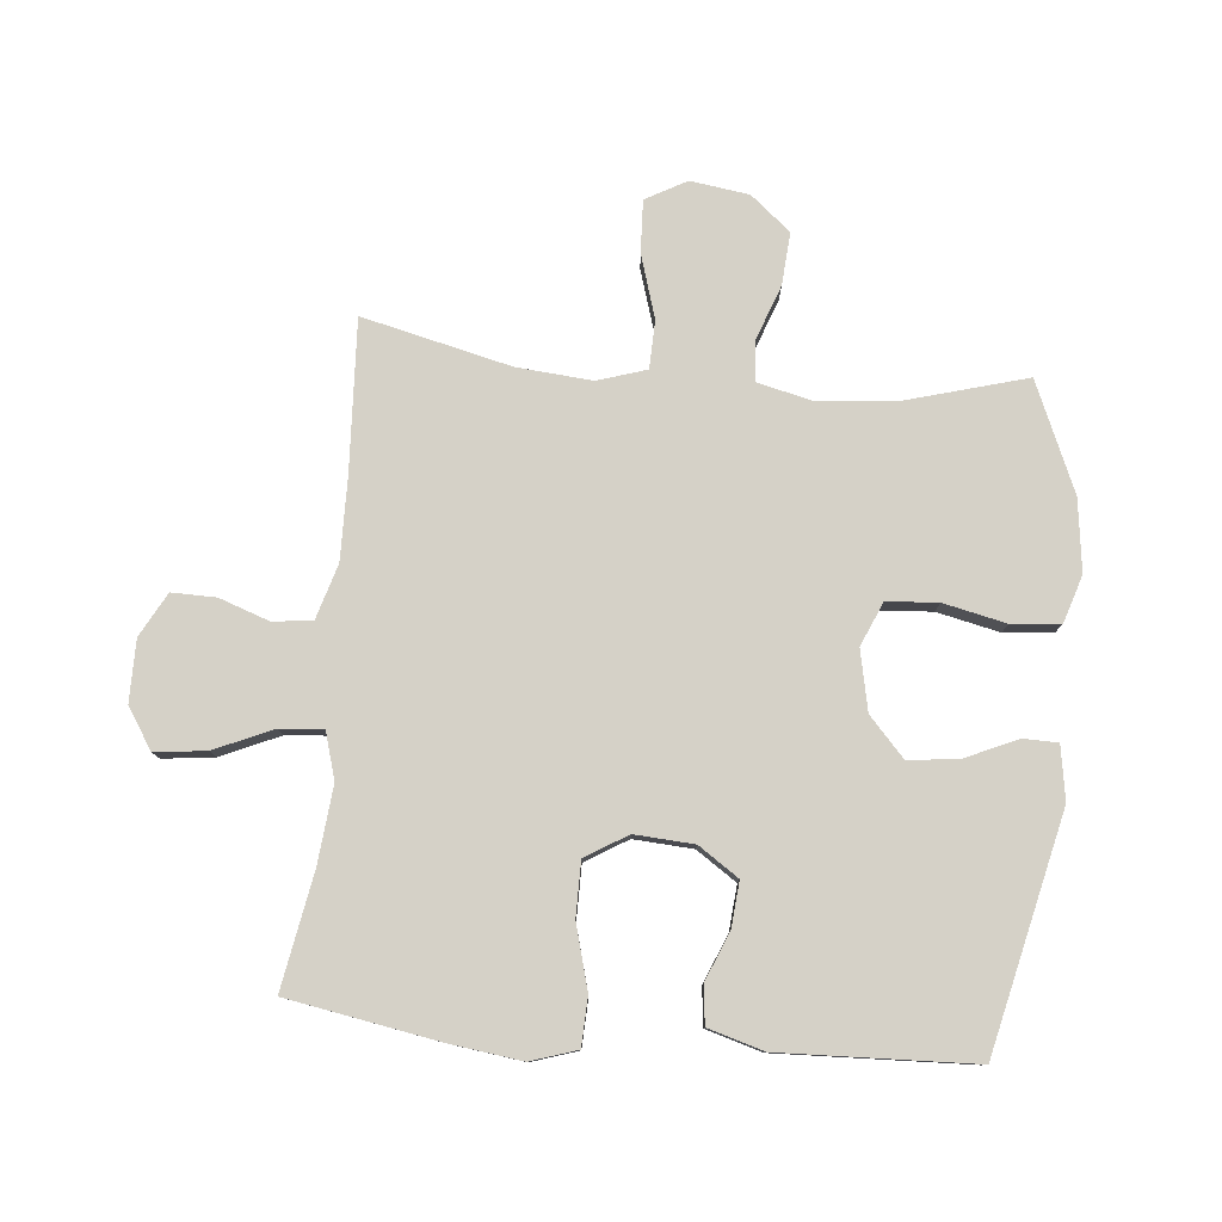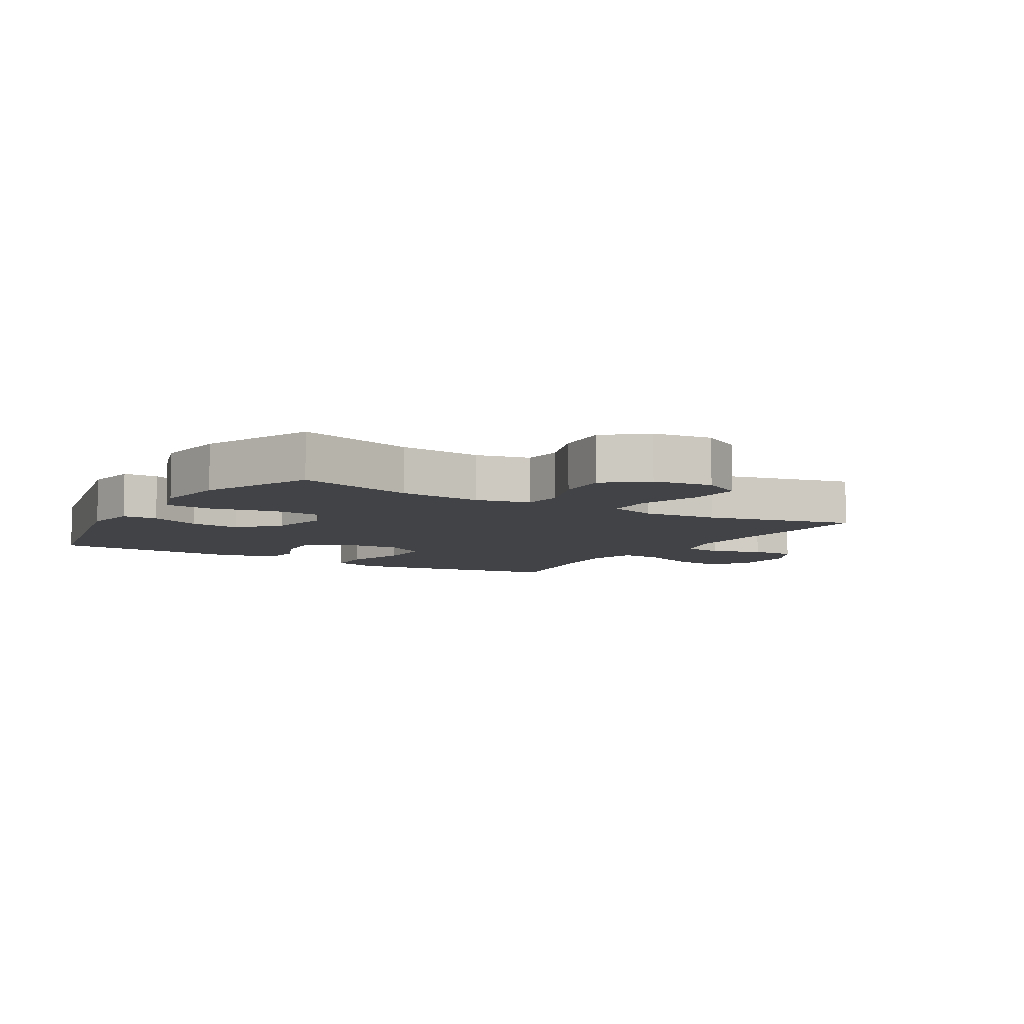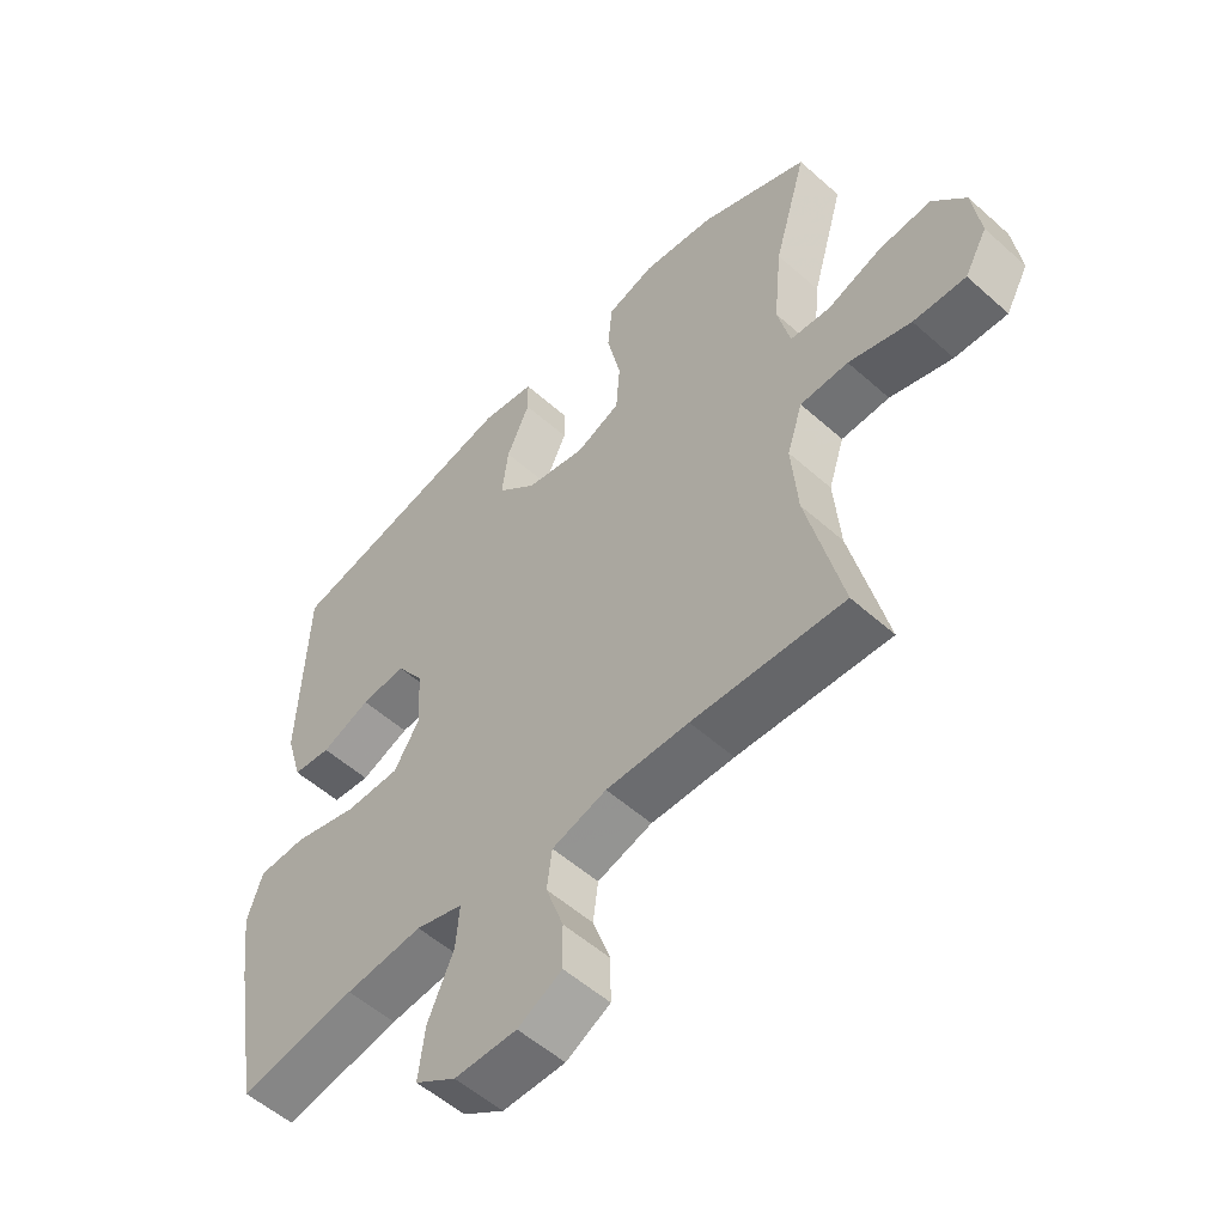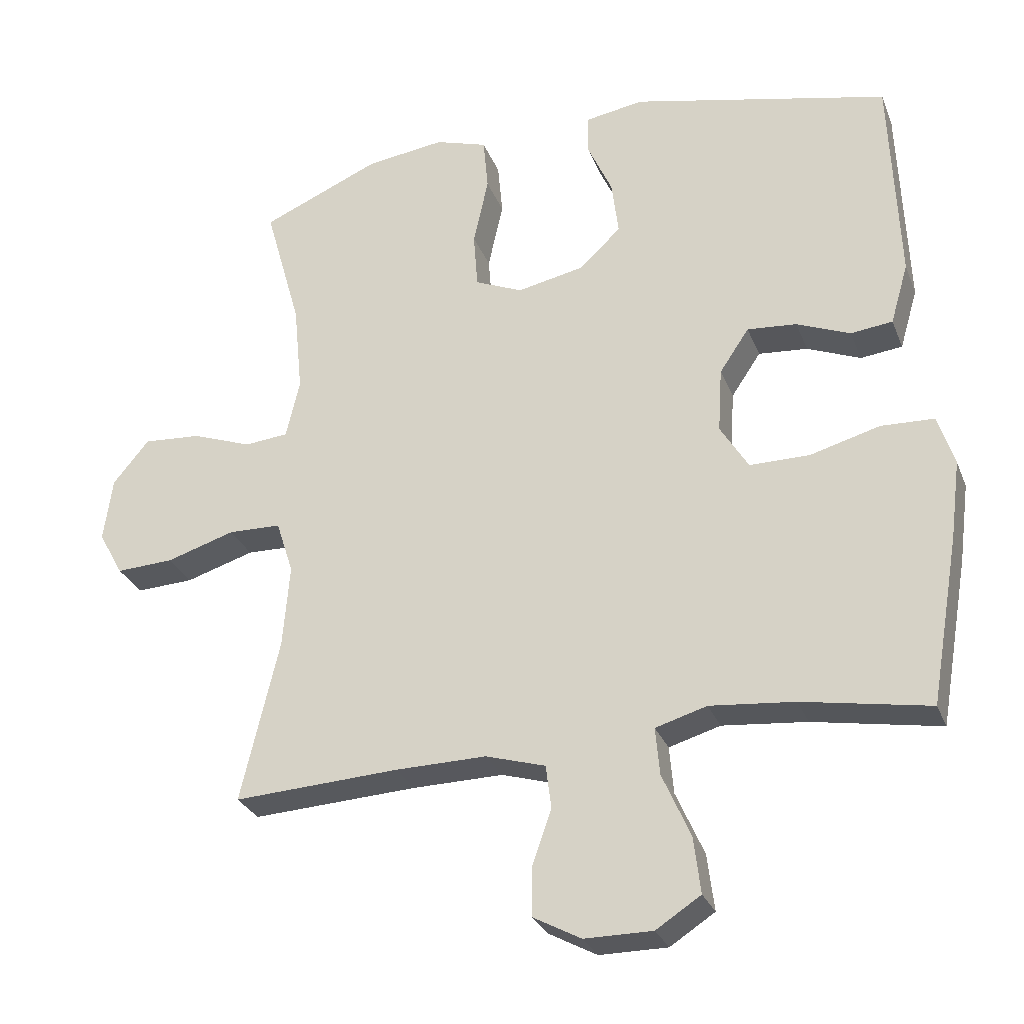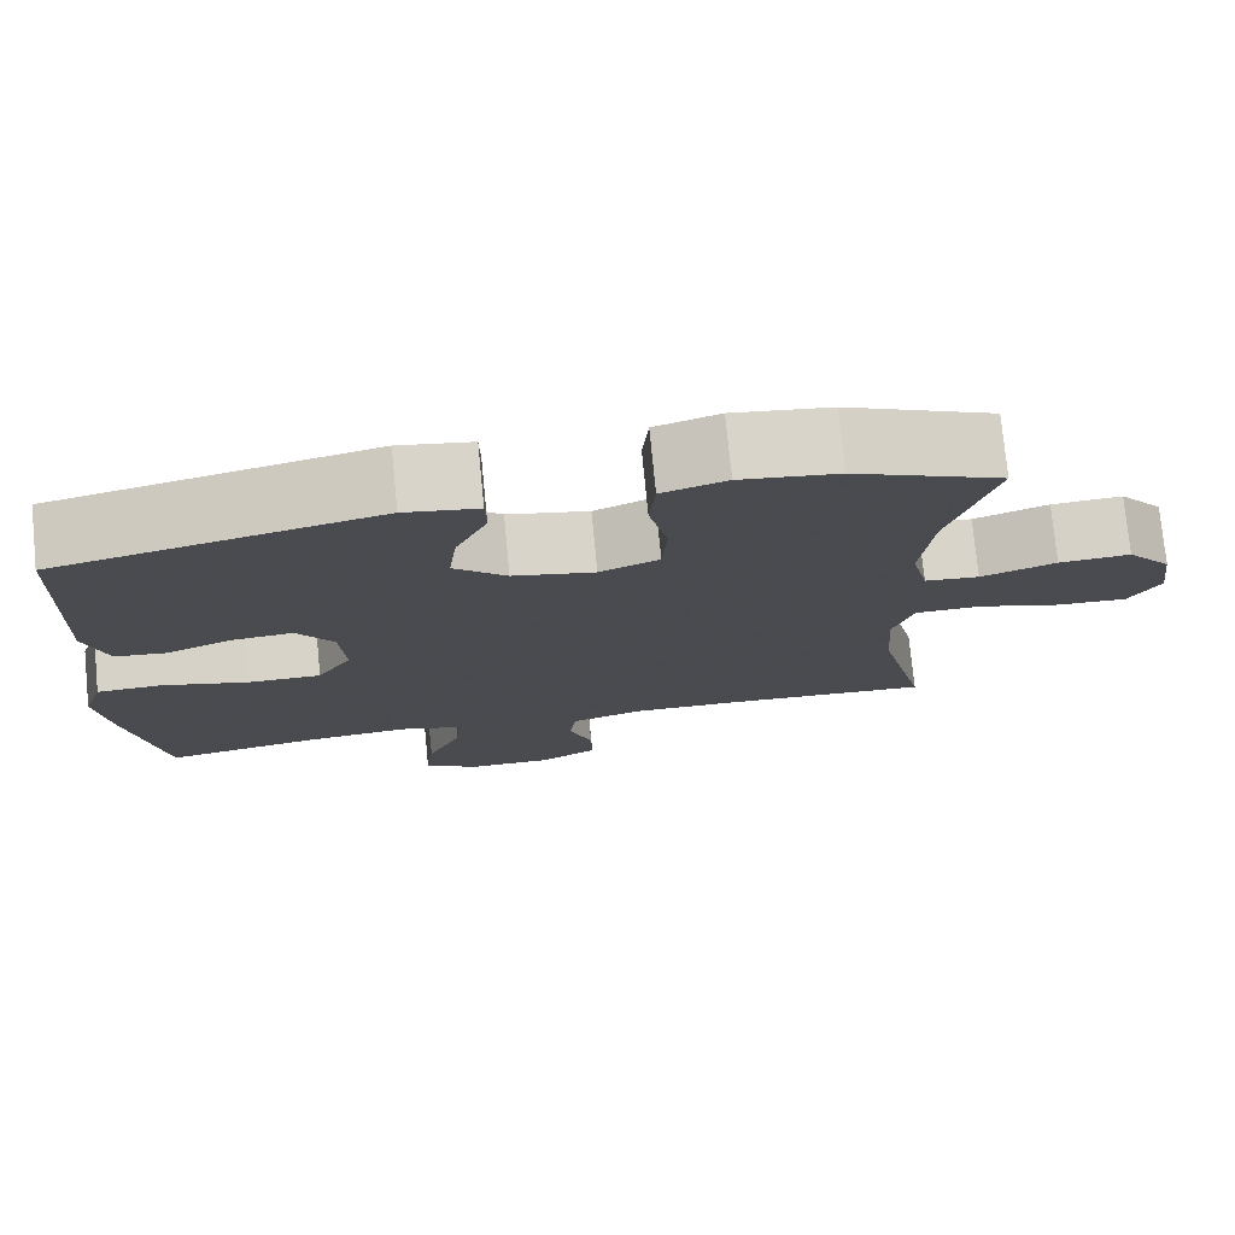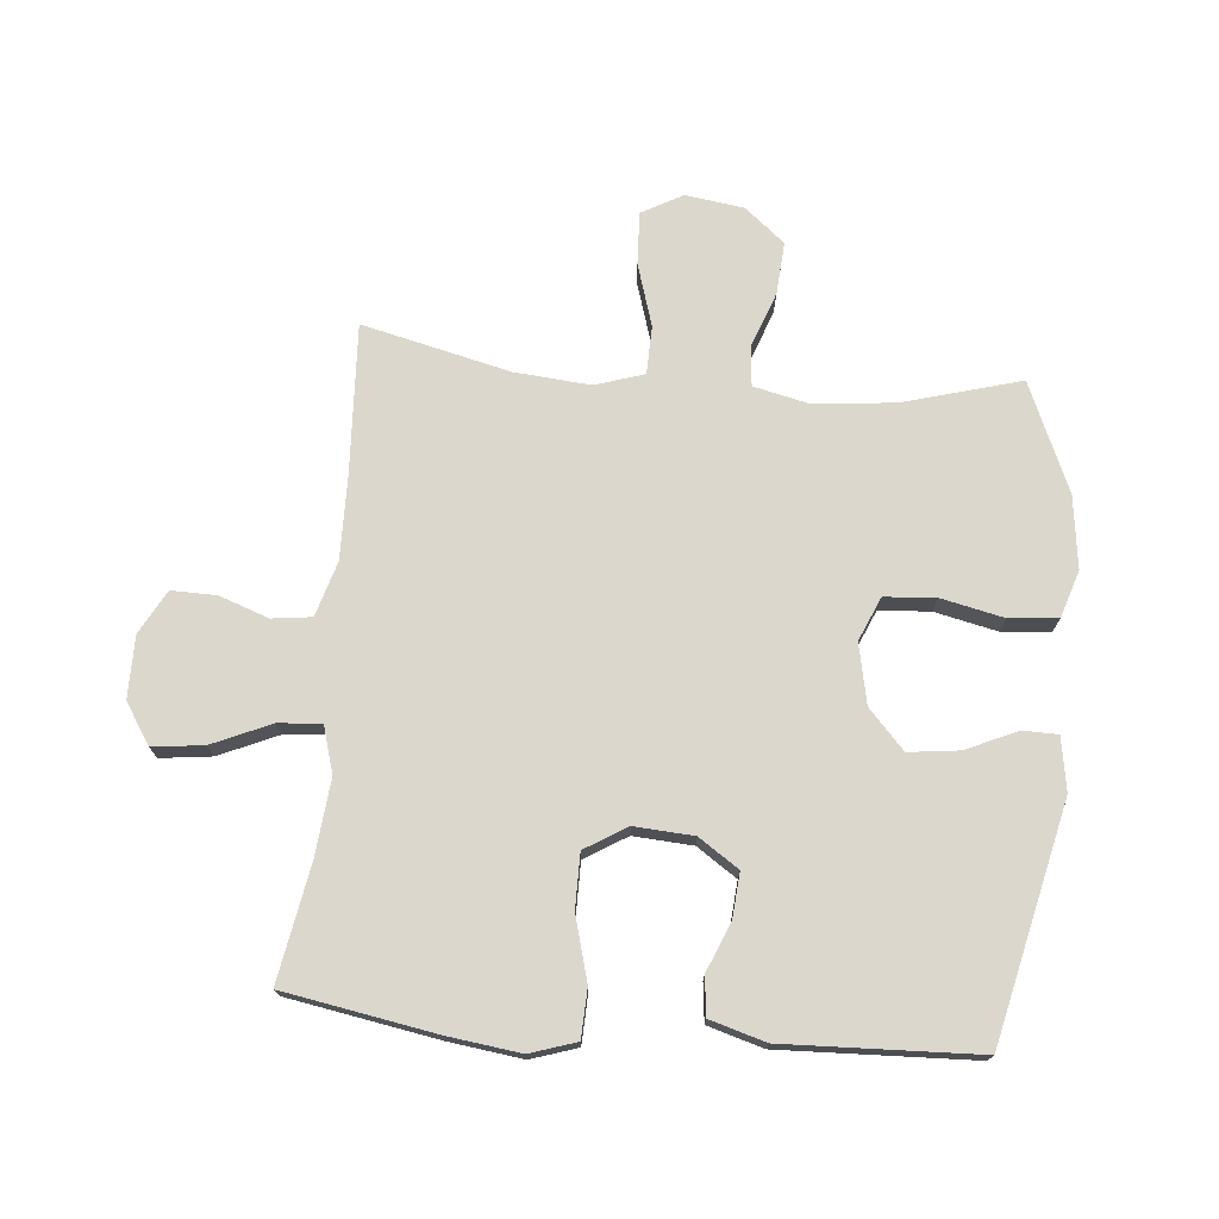
<metadata>
{"format":"obj","ext":"obj","renderer":"f3d","projection":"perspective","resolution":1024,"background":"white","views":[{"elev":79.1,"azim":-84.6,"up":"+Y"},{"elev":-7.2,"azim":59.0,"up":"+Y"},{"elev":-54.4,"azim":46.6,"up":"+Z"},{"elev":-28.7,"azim":-161.1,"up":"+Z"},{"elev":76.3,"azim":-5.6,"up":"+Z"},{"elev":73.4,"azim":-84.8,"up":"+Y"}]}
</metadata>
<code>
v 0.5 0.07 0.5
v 0.447 0.07 0.312
v 0.434 0.07 0.18
v 0.454 0.07 0.094
v 0.518 0.07 0.088
v 0.606 0.07 0.12
v 0.69 0.07 0.126
v 0.743 0.07 0.062
v 0.756 0.07 -0.032
v 0.72 0.07 -0.097
v 0.636 0.07 -0.093
v 0.536 0.07 -0.062
v 0.459 0.07 -0.064
v 0.434 0.07 -0.142
v 0.444 0.07 -0.263
v 0.5 0.07 -0.5
v 0.258 0.07 -0.487
v 0.126 0.07 -0.485
v 0.039 0.07 -0.511
v 0.031 0.07 -0.574
v 0.059 0.07 -0.654
v 0.06 0.07 -0.725
v -0.01 0.07 -0.763
v -0.109 0.07 -0.763
v -0.174 0.07 -0.721
v -0.164 0.07 -0.639
v -0.123 0.07 -0.546
v -0.117 0.07 -0.477
v -0.192 0.07 -0.455
v -0.315 0.07 -0.467
v -0.5 0.07 -0.5
v -0.542 0.07 -0.258
v -0.557 0.07 -0.143
v -0.533 0.07 -0.069
v -0.456 0.07 -0.066
v -0.354 0.07 -0.094
v -0.267 0.07 -0.094
v -0.226 0.07 -0.027
v -0.232 0.07 0.068
v -0.275 0.07 0.132
v -0.347 0.07 0.126
v -0.425 0.07 0.094
v -0.486 0.07 0.101
v -0.512 0.07 0.19
v -0.5 0.07 0.5
v -0.124 0.07 0.586
v -0.038 0.07 0.572
v -0.037 0.07 0.516
v -0.074 0.07 0.434
v -0.084 0.07 0.353
v -0.022 0.07 0.296
v 0.074 0.07 0.276
v 0.144 0.07 0.306
v 0.15 0.07 0.388
v 0.128 0.07 0.488
v 0.135 0.07 0.566
v 0.211 0.07 0.59
v 0.326 0.07 0.575
v 0.5 0 0.5
v 0.447 0 0.312
v 0.434 0 0.18
v 0.454 0 0.094
v 0.518 0 0.088
v 0.606 0 0.12
v 0.69 0 0.126
v 0.743 0 0.062
v 0.756 0 -0.032
v 0.72 0 -0.097
v 0.636 0 -0.093
v 0.536 0 -0.062
v 0.459 0 -0.064
v 0.434 0 -0.142
v 0.444 0 -0.263
v 0.5 0 -0.5
v 0.258 0 -0.487
v 0.126 0 -0.485
v 0.039 0 -0.511
v 0.031 0 -0.574
v 0.059 0 -0.654
v 0.06 0 -0.725
v -0.01 0 -0.763
v -0.109 0 -0.763
v -0.174 0 -0.721
v -0.164 0 -0.639
v -0.123 0 -0.546
v -0.117 0 -0.477
v -0.192 0 -0.455
v -0.315 0 -0.467
v -0.5 0 -0.5
v -0.542 0 -0.258
v -0.557 0 -0.143
v -0.533 0 -0.069
v -0.456 0 -0.066
v -0.354 0 -0.094
v -0.267 0 -0.094
v -0.226 0 -0.027
v -0.232 0 0.068
v -0.275 0 0.132
v -0.347 0 0.126
v -0.425 0 0.094
v -0.486 0 0.101
v -0.512 0 0.19
v -0.5 0 0.5
v -0.124 0 0.586
v -0.038 0 0.572
v -0.037 0 0.516
v -0.074 0 0.434
v -0.084 0 0.353
v -0.022 0 0.296
v 0.074 0 0.276
v 0.144 0 0.306
v 0.15 0 0.388
v 0.128 0 0.488
v 0.135 0 0.566
v 0.211 0 0.59
v 0.326 0 0.575
f 57 58 1 2
f 54 55 56 57
f 53 54 57 2
f 52 53 2 3
f 51 52 3 4
f 46 47 48 49
f 46 49 50
f 45 46 50
f 44 45 50 51
f 41 42 43 44
f 40 41 44 51
f 33 34 35 36
f 33 36 37
f 30 31 32 33
f 29 30 33 37
f 28 29 37 38
f 24 25 26 27
f 24 27 28
f 23 24 28
f 20 21 22 23
f 19 20 23 28
f 18 19 28 38
f 15 16 17
f 14 15 17 18
f 13 14 18 38
f 9 10 11 12
f 5 6 7 8
f 4 5 8 9
f 39 40 51 4
f 12 13 38 39
f 4 9 12 39
f 60 59 116 115
f 115 114 113 112
f 60 115 112 111
f 61 60 111 110
f 62 61 110 109
f 107 106 105 104
f 108 107 104
f 108 104 103
f 109 108 103 102
f 102 101 100 99
f 109 102 99 98
f 94 93 92 91
f 95 94 91
f 91 90 89 88
f 95 91 88 87
f 96 95 87 86
f 85 84 83 82
f 86 85 82
f 86 82 81
f 81 80 79 78
f 86 81 78 77
f 96 86 77 76
f 75 74 73
f 76 75 73 72
f 96 76 72 71
f 70 69 68 67
f 66 65 64 63
f 67 66 63 62
f 62 109 98 97
f 97 96 71 70
f 97 70 67 62
f 1 59 60 2
f 2 60 61 3
f 3 61 62 4
f 4 62 63 5
f 5 63 64 6
f 6 64 65 7
f 7 65 66 8
f 8 66 67 9
f 9 67 68 10
f 10 68 69 11
f 11 69 70 12
f 12 70 71 13
f 13 71 72 14
f 14 72 73 15
f 15 73 74 16
f 16 74 75 17
f 17 75 76 18
f 18 76 77 19
f 19 77 78 20
f 20 78 79 21
f 21 79 80 22
f 22 80 81 23
f 23 81 82 24
f 24 82 83 25
f 25 83 84 26
f 26 84 85 27
f 27 85 86 28
f 28 86 87 29
f 29 87 88 30
f 30 88 89 31
f 31 89 90 32
f 32 90 91 33
f 33 91 92 34
f 34 92 93 35
f 35 93 94 36
f 36 94 95 37
f 37 95 96 38
f 38 96 97 39
f 39 97 98 40
f 40 98 99 41
f 41 99 100 42
f 42 100 101 43
f 43 101 102 44
f 44 102 103 45
f 45 103 104 46
f 46 104 105 47
f 47 105 106 48
f 48 106 107 49
f 49 107 108 50
f 50 108 109 51
f 51 109 110 52
f 52 110 111 53
f 53 111 112 54
f 54 112 113 55
f 55 113 114 56
f 56 114 115 57
f 57 115 116 58
f 58 116 59 1

</code>
